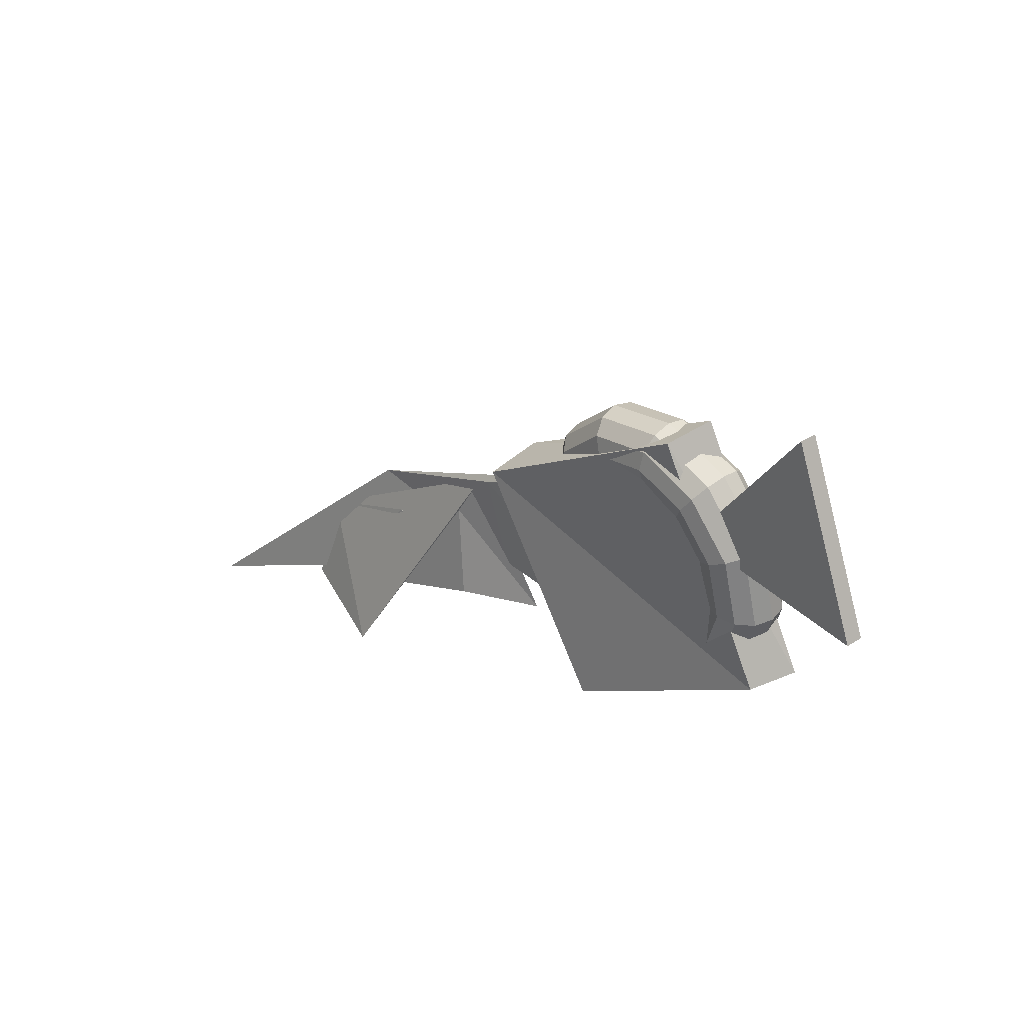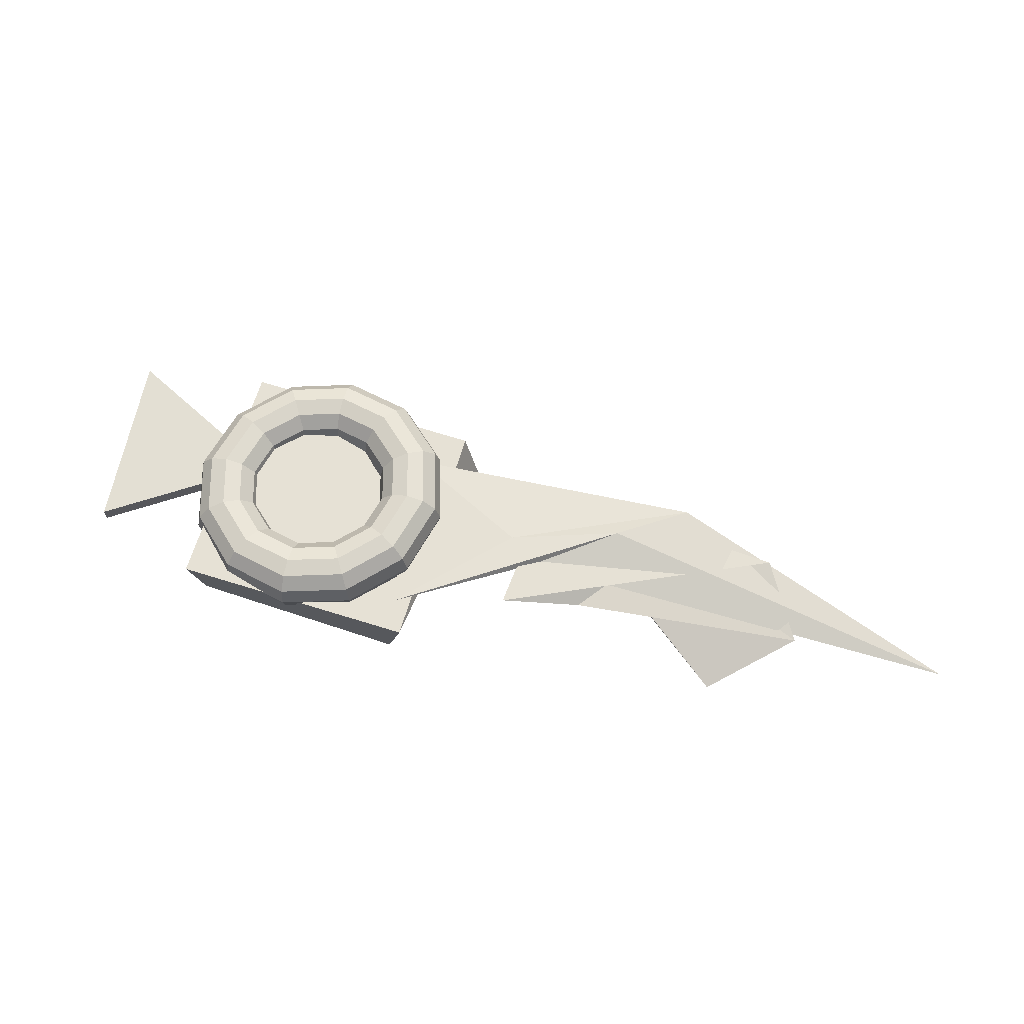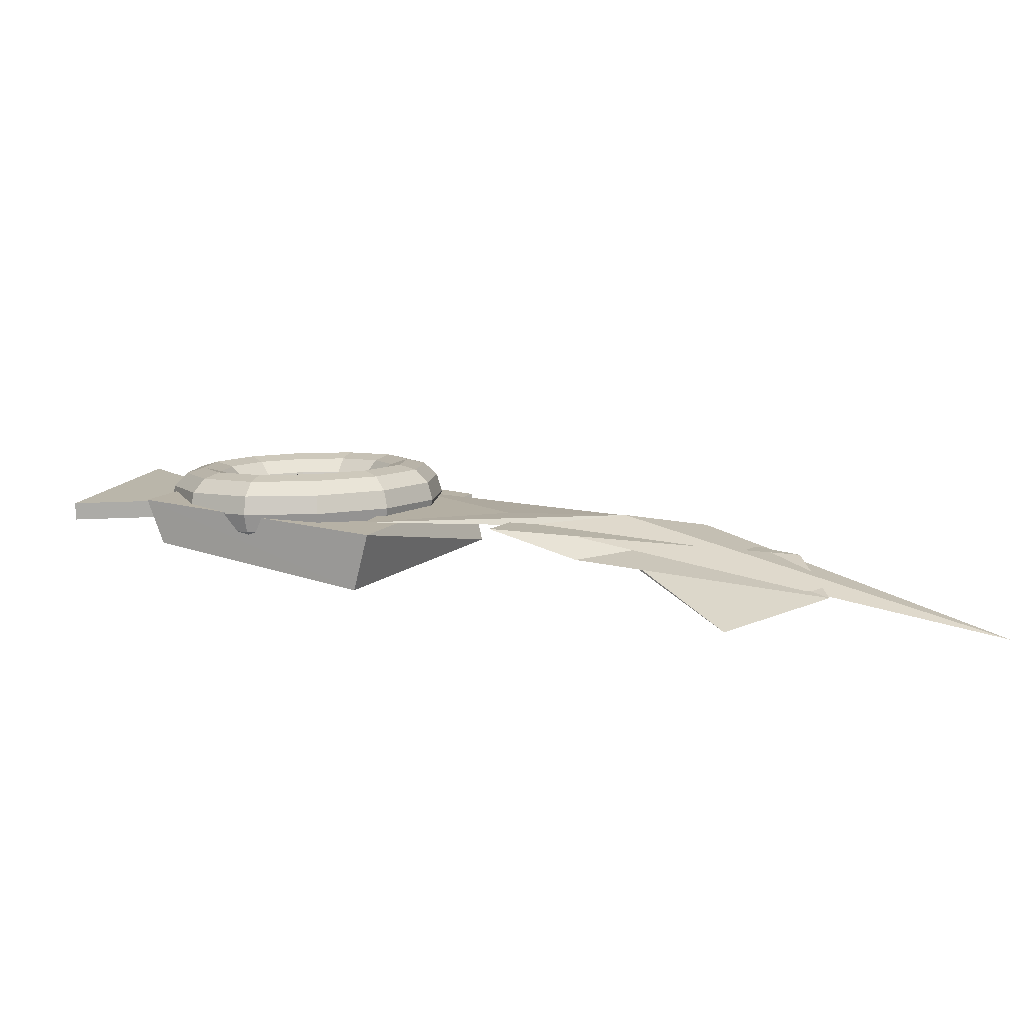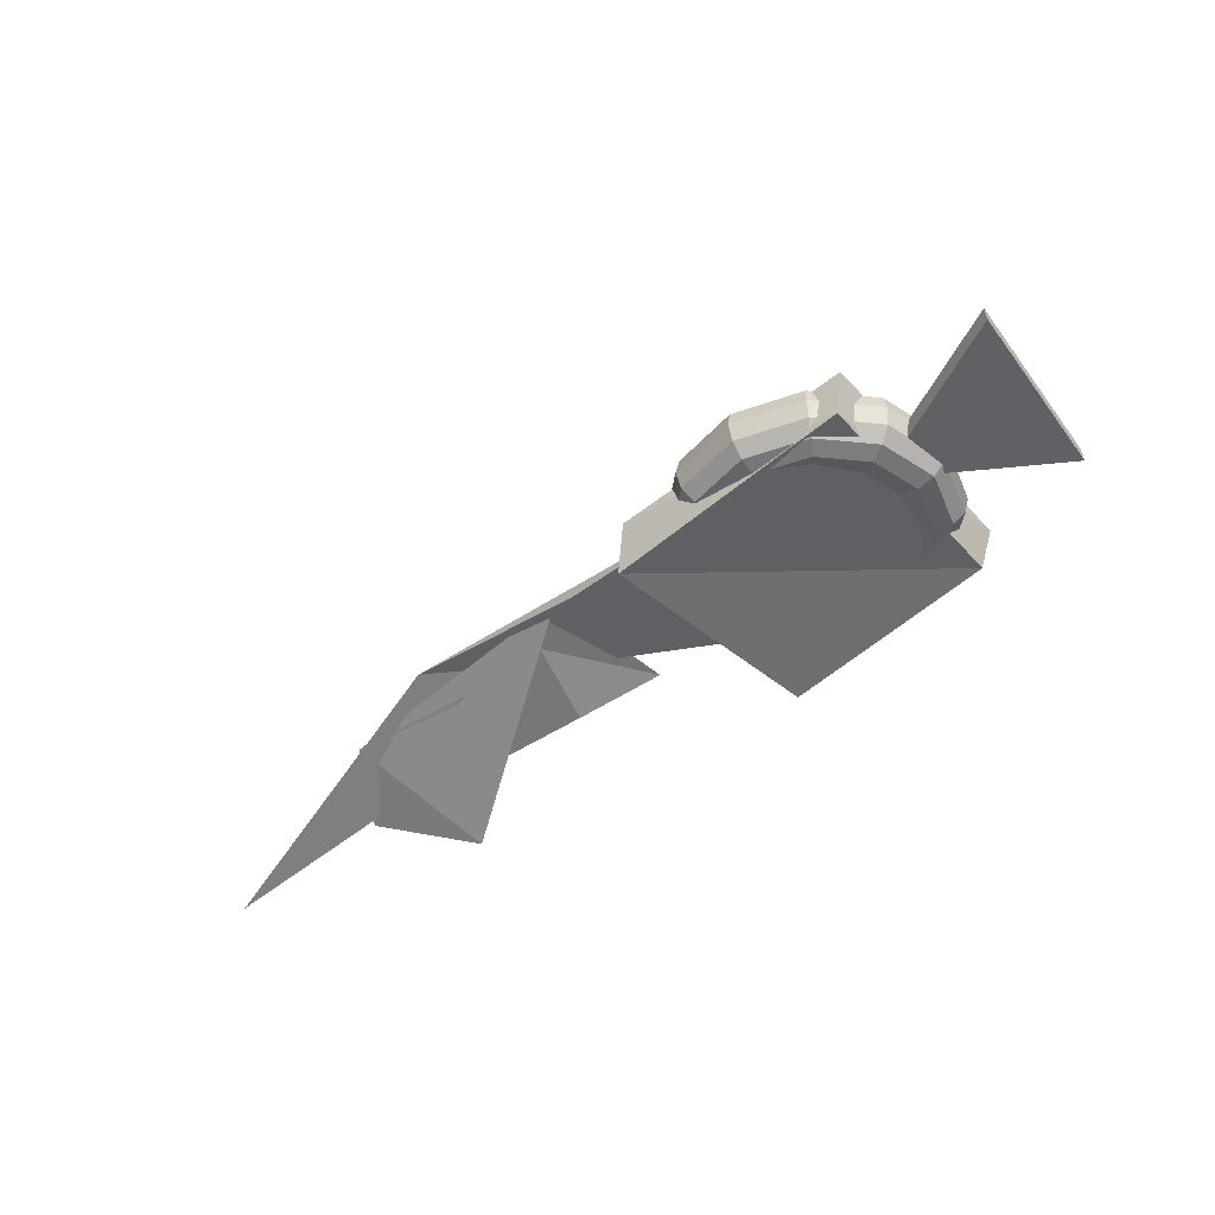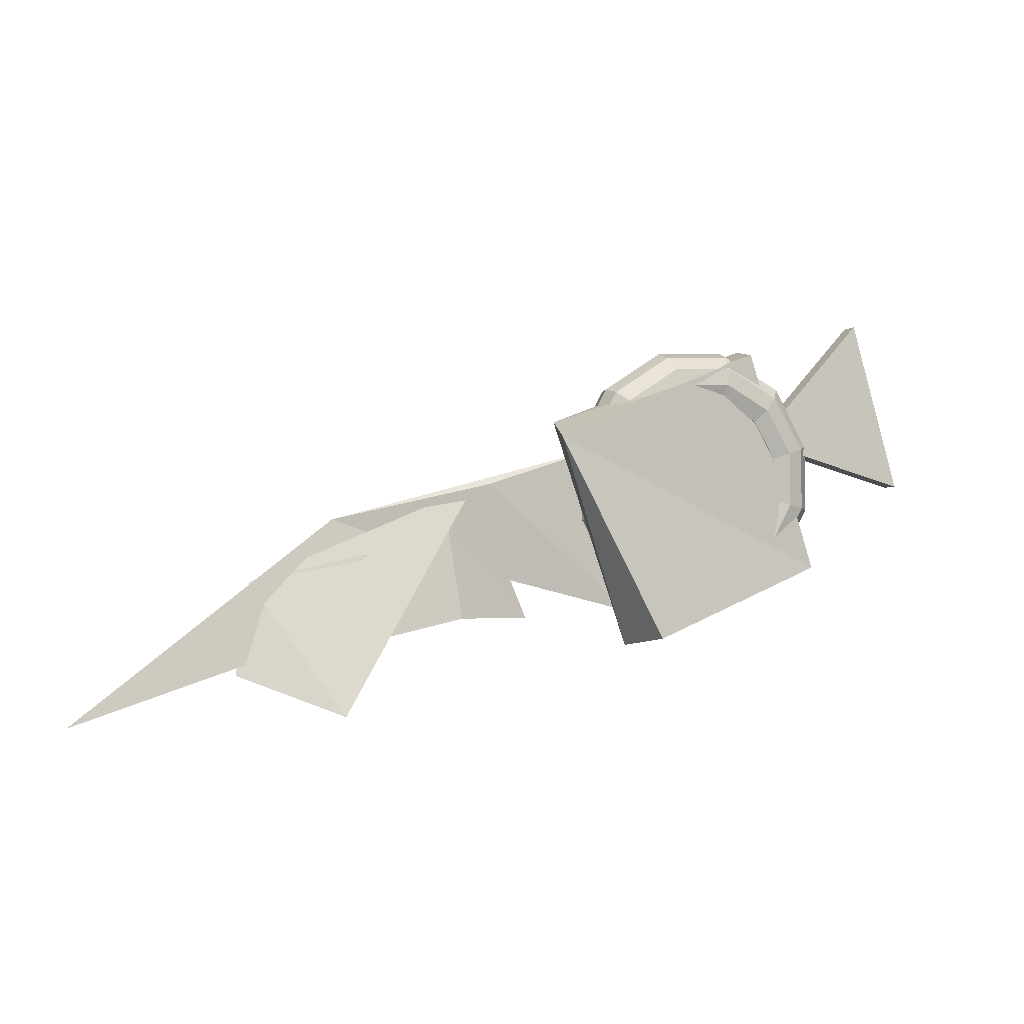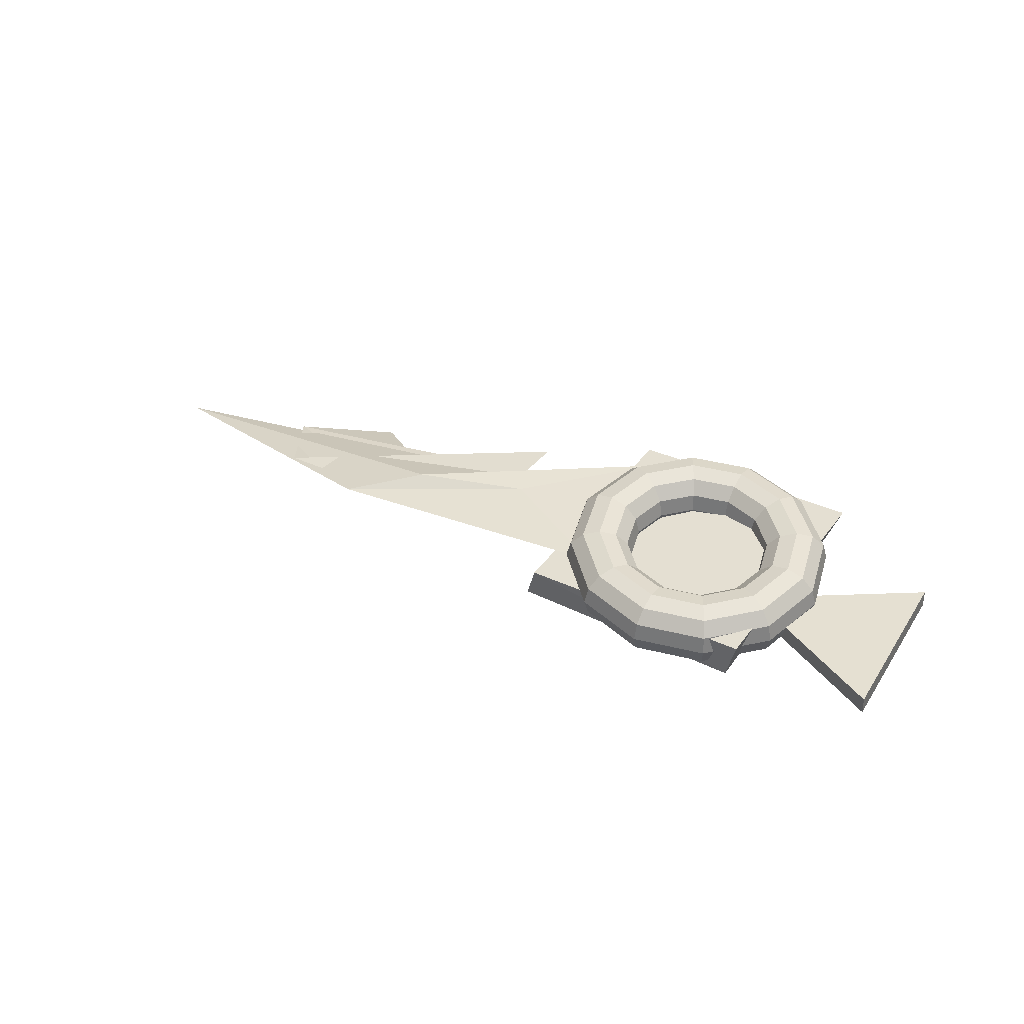
<metadata>
{"format":"obj","ext":"obj","renderer":"f3d","projection":"perspective","resolution":1024,"background":"white","views":[{"elev":26.3,"azim":49.1,"up":"+Z"},{"elev":70.8,"azim":173.6,"up":"+Y"},{"elev":-73.0,"azim":-179.8,"up":"+Z"},{"elev":-52.5,"azim":16.7,"up":"+Y"},{"elev":-7.9,"azim":-24.8,"up":"+Z"},{"elev":35.3,"azim":11.1,"up":"+Y"}]}
</metadata>
<code>
v 0.005006 -0.001984 -0.04205
v 0.06542 0.01622 -0.01559
v 0.001027 0.01416 -0.04296
v -0.026 0.006791 0.02119
v 0.03839 0.008857 0.04856
v 0.03573 -0.003635 0.045
v -0.02921 -0.005742 0.01488
v 0.06109 0.00417 -0.01798
v -0.01055 0.009387 0.01478
v 0.002329 0.01463 -0.03272
v -0.04662 0.007092 0.001542
v -0.07064 0.01179 -0.01747
v -0.04272 0.0111 -0.02466
v -0.03731 0.01192 -0.01528
v -0.09439 0.006887 -0.01143
v -0.1687 -0.006473 -0.07024
v -0.03202 0.01364 -0.03606
v -0.05584 0.005138 -0.03778
v -0.05945 0.006601 -0.01217
v -0.08504 0.004585 -0.02093
v -0.1187 0.003912 -0.03021
v -0.09399 -0.005557 -0.06631
v -0.1231 0.0001101 -0.05566
v -0.05108 0.008408 0.0007301
v 0.01194 0.01579 0.03667
v 0.02739 0.01523 0.03806
v 0.0282 0.0131 0.04271
v 0.01017 0.01375 0.04109
v 0.02873 0.008898 0.04568
v 0.008814 0.009615 0.04389
v 0.02885 0.003748 0.04618
v 0.008242 0.004489 0.04433
v 0.02852 -0.0009695 0.04408
v 0.008603 -0.0002527 0.04229
v 0.02783 -0.003989 0.03993
v 0.009801 -0.00334 0.03831
v 0.02697 -0.004502 0.03485
v 0.01151 -0.003946 0.03346
v 0.02617 -0.002371 0.0302
v 0.01328 -0.001908 0.02905
v 0.02563 0.001833 0.02723
v 0.01464 0.002229 0.02624
v 0.02551 0.006984 0.02673
v 0.01521 0.007355 0.0258
v 0.02584 0.0117 0.02884
v 0.01485 0.0121 0.02785
v 0.02653 0.01472 0.03298
v 0.01365 0.01518 0.03183
v 0.04151 0.01598 0.03163
v 0.04467 0.01397 0.03521
v 0.04692 0.009858 0.0374
v 0.04767 0.00474 0.03761
v 0.04671 -1.001e-05 0.03579
v 0.0443 -0.003121 0.03243
v 0.04109 -0.003758 0.02842
v 0.03793 -0.001751 0.02484
v 0.03567 0.002363 0.02266
v 0.03492 0.00748 0.02244
v 0.03588 0.01223 0.02426
v 0.03829 0.01534 0.02763
v 0.0505 0.01782 0.01911
v 0.05516 0.01612 0.0206
v 0.05851 0.01224 0.02125
v 0.05966 0.007201 0.02091
v 0.0583 0.002368 0.01965
v 0.05479 -0.0009673 0.01781
v 0.05008 -0.001912 0.0159
v 0.04542 -0.0002126 0.01441
v 0.04207 0.003676 0.01375
v 0.04092 0.008711 0.01409
v 0.04228 0.01354 0.01535
v 0.04579 0.01688 0.01719
v 0.05196 0.02028 0.003842
v 0.05686 0.01899 0.002786
v 0.06039 0.0154 0.001583
v 0.06161 0.01047 0.0005555
v 0.06018 0.005529 -2.211e-05
v 0.0565 0.001894 5.364e-06
v 0.05154 0.0005404 0.0006306
v 0.04664 0.001831 0.001686
v 0.04311 0.00542 0.002889
v 0.04189 0.01035 0.003917
v 0.04332 0.01529 0.004494
v 0.047 0.01892 0.004467
v 0.0455 0.02268 -0.01007
v 0.04932 0.02179 -0.01345
v 0.05206 0.01849 -0.01635
v 0.05299 0.01367 -0.018
v 0.05185 0.008624 -0.01795
v 0.04895 0.004696 -0.01623
v 0.04507 0.002942 -0.01328
v 0.04125 0.003833 -0.009909
v 0.03851 0.007128 -0.007008
v 0.03758 0.01195 -0.005359
v 0.03872 0.017 -0.005403
v 0.04162 0.02092 -0.007128
v 0.03284 0.02439 -0.01891
v 0.03455 0.02378 -0.02375
v 0.03575 0.02069 -0.02773
v 0.03611 0.01595 -0.02978
v 0.03554 0.01082 -0.02934
v 0.03419 0.006688 -0.02653
v 0.03242 0.00465 -0.02212
v 0.0307 0.005256 -0.01727
v 0.02951 0.008343 -0.01329
v 0.02914 0.01309 -0.01125
v 0.02972 0.01821 -0.01169
v 0.03107 0.02235 -0.01449
v 0.01738 0.02494 -0.0203
v 0.01652 0.02443 -0.02537
v 0.01583 0.02141 -0.02952
v 0.0155 0.01669 -0.03163
v 0.01562 0.01154 -0.03113
v 0.01615 0.007337 -0.02815
v 0.01696 0.005206 -0.02351
v 0.01782 0.005719 -0.01843
v 0.01851 0.008739 -0.01428
v 0.01884 0.01346 -0.01217
v 0.01872 0.01861 -0.01267
v 0.01819 0.02281 -0.01565
v 0.003267 0.0242 -0.01386
v 5.141e-05 0.02356 -0.01787
v -0.002359 0.02045 -0.02123
v -0.003318 0.0157 -0.02305
v -0.00257 0.01058 -0.02284
v -0.0003138 0.006469 -0.02065
v 0.002845 0.004462 -0.01708
v 0.00606 0.005099 -0.01307
v 0.00847 0.008209 -0.009706
v 0.009429 0.01296 -0.007888
v 0.008681 0.01808 -0.008101
v 0.006425 0.02219 -0.01029
v -0.005726 0.02235 -0.00134
v -0.01044 0.02141 -0.003258
v -0.01395 0.01807 -0.005093
v -0.01531 0.01324 -0.006353
v -0.01416 0.008204 -0.006699
v -0.0108 0.004315 -0.006039
v -0.006147 0.002616 -0.004551
v -0.001434 0.003561 -0.002632
v 0.002074 0.006896 -0.0007967
v 0.003435 0.01173 0.0004626
v 0.002285 0.01676 0.0008088
v -0.001068 0.02065 0.0001492
v -0.007185 0.0199 0.01393
v -0.01214 0.01855 0.01455
v -0.01583 0.01491 0.01458
v -0.01725 0.009969 0.014
v -0.01604 0.005043 0.01297
v -0.01251 0.001454 0.01177
v -0.007607 0.0001637 0.01071
v -0.00265 0.001517 0.01009
v 0.001036 0.005152 0.01006
v 0.002462 0.01009 0.01064
v 0.001247 0.01502 0.01167
v -0.002284 0.01861 0.01287
v -0.0007202 0.0175 0.02784
v -0.0046 0.01574 0.03078
v -0.007496 0.01182 0.03251
v -0.008634 0.006766 0.03255
v -0.007707 0.001948 0.0309
v -0.004965 -0.001348 0.028
v -0.001142 -0.002238 0.02463
v 0.002738 -0.0004845 0.02168
v 0.005634 0.003444 0.01996
v 0.006772 0.008493 0.01991
v 0.005845 0.01331 0.02156
v 0.003103 0.01661 0.02446
v 0.04107 0.006136 0.01989
v 0.07568 0.0046 0.05862
v 0.07578 -0.000391 0.05833
v 0.04117 0.001146 0.01961
v 0.09193 0.007776 0.009369
v 0.09203 0.002786 0.009081
o group999642465
g mesh999642465
f 3 2 1
f 6 5 4
f 8 6 7
f 4 5 2 3
f 7 4 3
f 2 5 6
f 7 1 8
f 3 1 7
f 2 8 1
f 6 8 2
f 4 7 6
o group1968617489
g mesh1968617489
f 28 27 26 25
f 30 29 27 28
f 32 31 29 30
f 34 33 31 32
f 36 35 33 34
f 38 37 35 36
f 40 39 37 38
f 42 41 39 40
f 44 43 41 42
f 46 45 43 44
f 48 47 45 46
f 25 26 47 48
f 27 50 49 26
f 29 51 50 27
f 31 52 51 29
f 33 53 52 31
f 35 54 53 33
f 37 55 54 35
f 39 56 55 37
f 41 57 56 39
f 43 58 57 41
f 45 59 58 43
f 47 60 59 45
f 26 49 60 47
f 50 62 61 49
f 51 63 62 50
f 52 64 63 51
f 53 65 64 52
f 54 66 65 53
f 55 67 66 54
f 56 68 67 55
f 57 69 68 56
f 58 70 69 57
f 59 71 70 58
f 60 72 71 59
f 49 61 72 60
f 62 74 73 61
f 63 75 74 62
f 64 76 75 63
f 65 77 76 64
f 66 78 77 65
f 67 79 78 66
f 68 80 79 67
f 69 81 80 68
f 70 82 81 69
f 71 83 82 70
f 72 84 83 71
f 61 73 84 72
f 74 86 85 73
f 75 87 86 74
f 76 88 87 75
f 77 89 88 76
f 78 90 89 77
f 79 91 90 78
f 80 92 91 79
f 81 93 92 80
f 82 94 93 81
f 83 95 94 82
f 84 96 95 83
f 73 85 96 84
f 86 98 97 85
f 87 99 98 86
f 88 100 99 87
f 89 101 100 88
f 90 102 101 89
f 91 103 102 90
f 92 104 103 91
f 93 105 104 92
f 94 106 105 93
f 95 107 106 94
f 96 108 107 95
f 85 97 108 96
f 98 110 109 97
f 99 111 110 98
f 100 112 111 99
f 101 113 112 100
f 102 114 113 101
f 103 115 114 102
f 104 116 115 103
f 105 117 116 104
f 106 118 117 105
f 107 119 118 106
f 108 120 119 107
f 97 109 120 108
f 110 122 121 109
f 111 123 122 110
f 112 124 123 111
f 113 125 124 112
f 114 126 125 113
f 115 127 126 114
f 116 128 127 115
f 117 129 128 116
f 118 130 129 117
f 119 131 130 118
f 120 132 131 119
f 109 121 132 120
f 122 134 133 121
f 123 135 134 122
f 124 136 135 123
f 125 137 136 124
f 126 138 137 125
f 127 139 138 126
f 128 140 139 127
f 129 141 140 128
f 130 142 141 129
f 131 143 142 130
f 132 144 143 131
f 121 133 144 132
f 134 146 145 133
f 135 147 146 134
f 136 148 147 135
f 137 149 148 136
f 138 150 149 137
f 139 151 150 138
f 140 152 151 139
f 141 153 152 140
f 142 154 153 141
f 143 155 154 142
f 144 156 155 143
f 133 145 156 144
f 146 158 157 145
f 147 159 158 146
f 148 160 159 147
f 149 161 160 148
f 150 162 161 149
f 151 163 162 150
f 152 164 163 151
f 153 165 164 152
f 154 166 165 153
f 155 167 166 154
f 156 168 167 155
f 145 157 168 156
f 158 28 25 157
f 159 30 28 158
f 160 32 30 159
f 161 34 32 160
f 162 36 34 161
f 163 38 36 162
f 164 40 38 163
f 165 42 40 164
f 166 44 42 165
f 167 46 44 166
f 168 48 46 167
f 157 25 48 168
o group1145778883
g mesh1145778883
f 11 10 9
f 13 12 10
f 15 14 12
f 15 11 9
f 9 10 14
f 15 13 11
f 13 16 12
f 12 16 15
f 15 16 13
f 11 13 10
f 10 12 14
f 9 14 15
o group1042663414
g mesh1042663414
f 19 18 17
f 20 17 18
f 23 22 21
f 22 19 24
f 24 17 21
f 23 18 19
f 23 20 18
f 21 20 23
f 17 20 21
f 24 21 22
f 19 22 23
f 17 24 19
o group1078238730
g mesh1078238730
f 172 171 170 169
f 171 174 173 170
f 174 172 169 173
f 169 170 173
f 174 171 172

</code>
